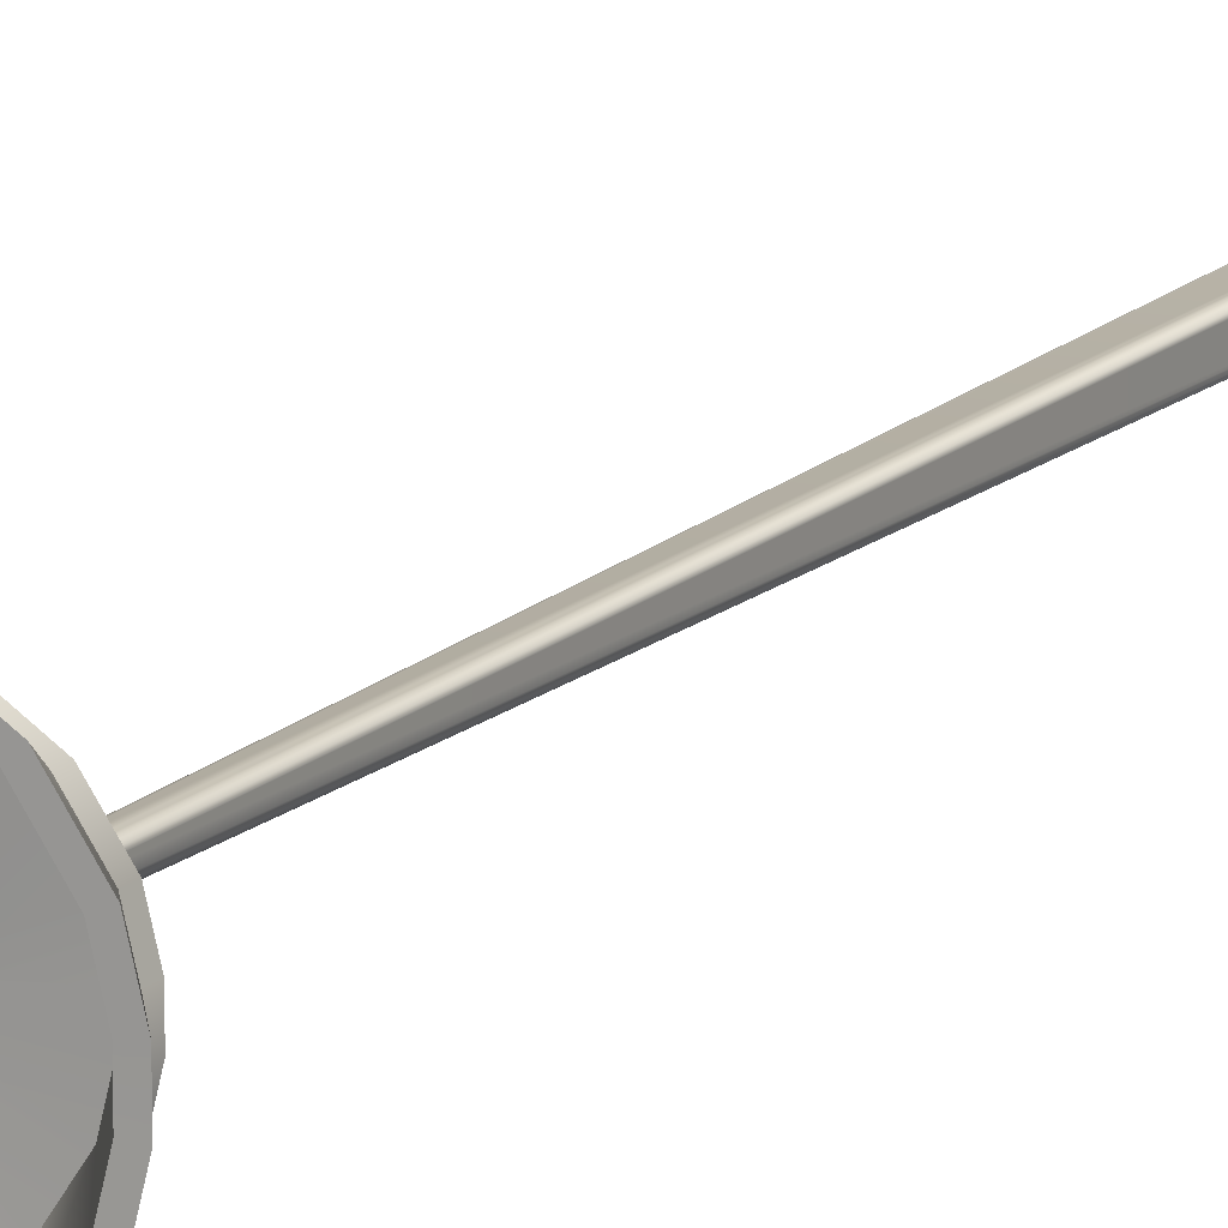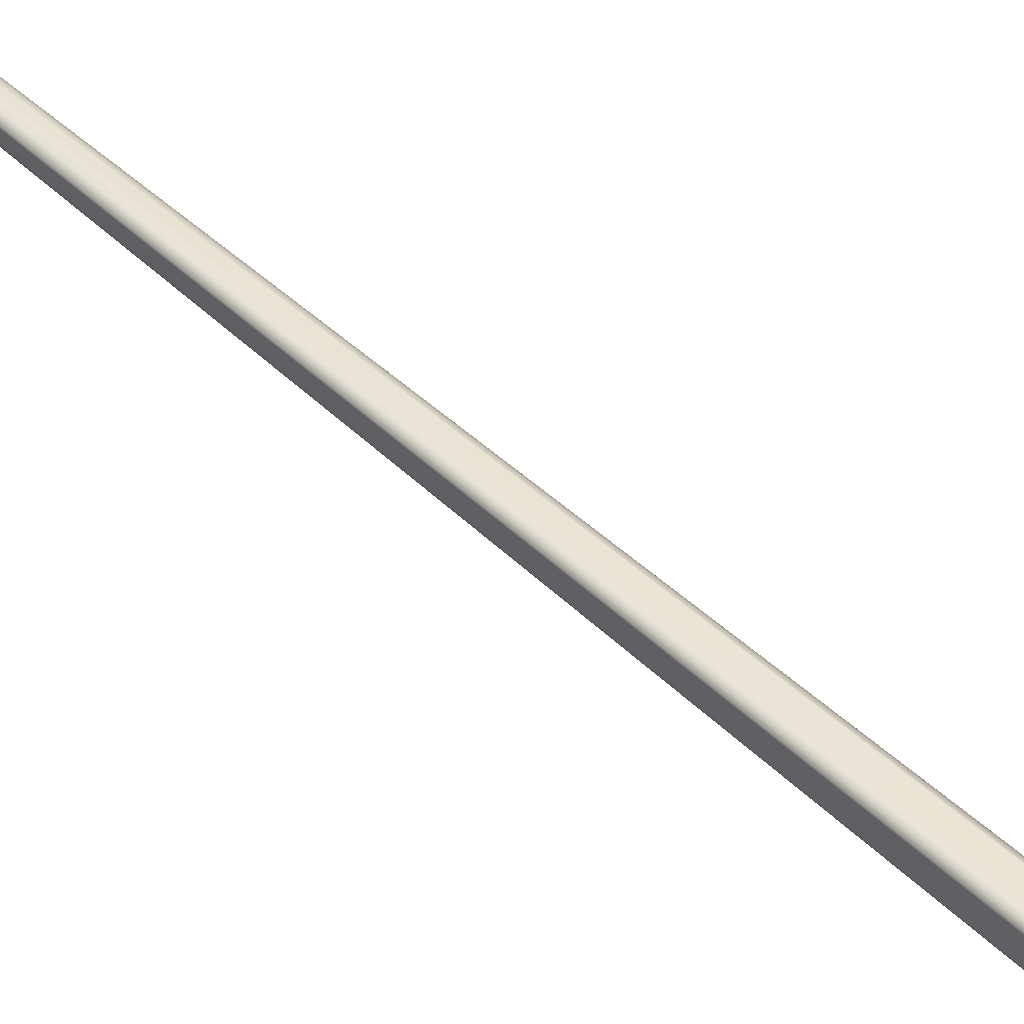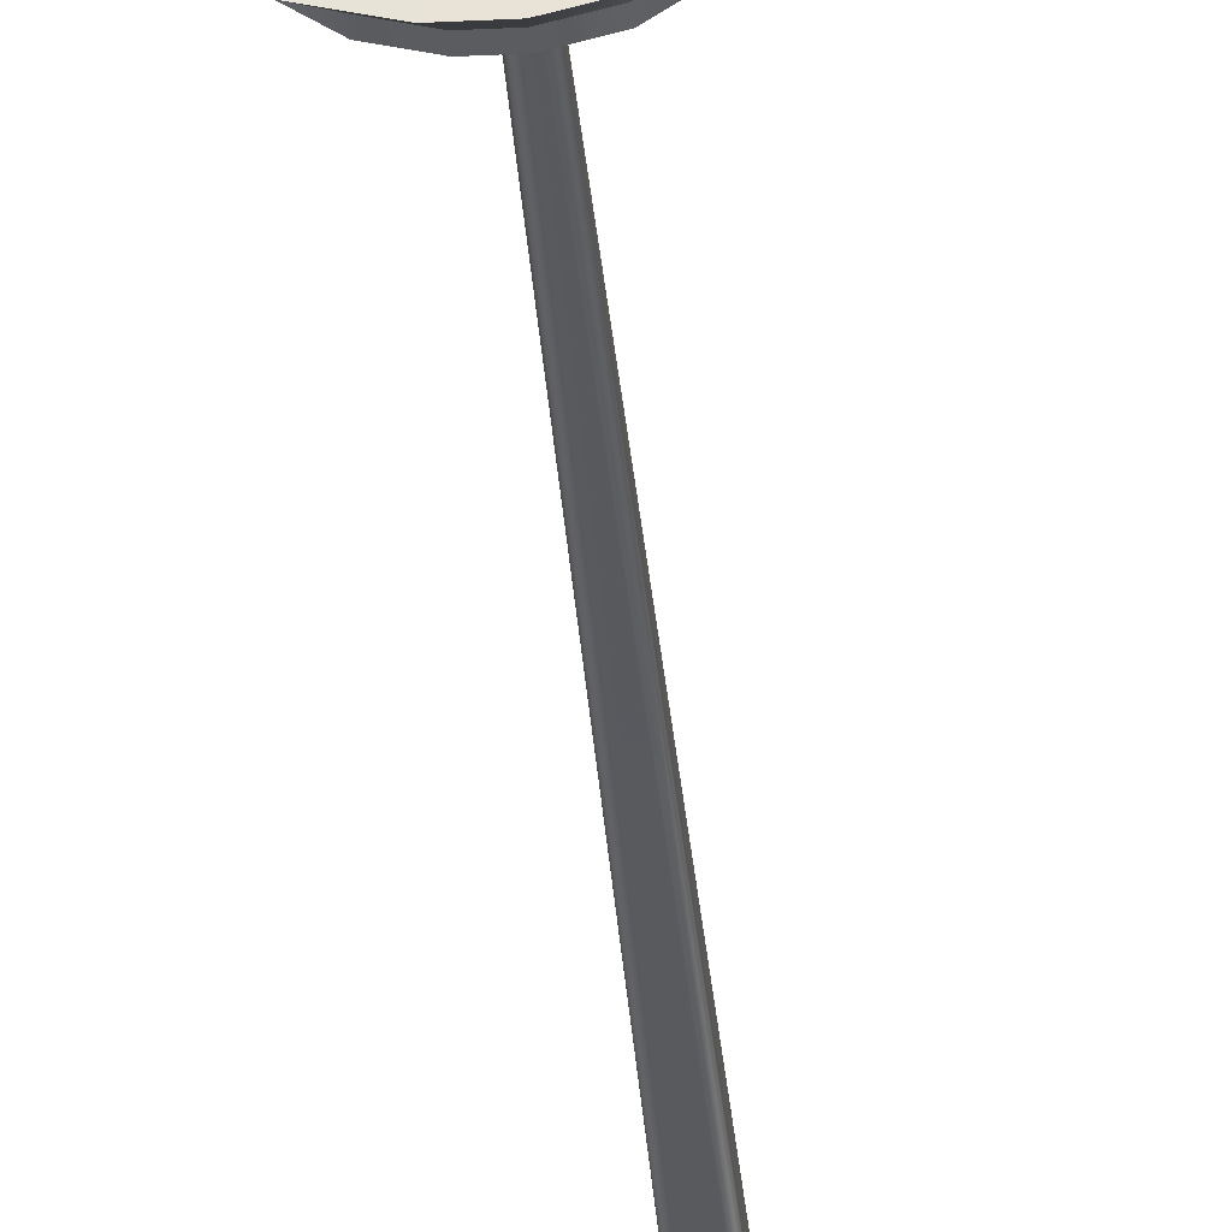
<metadata>
{"format":"obj","ext":"obj","renderer":"f3d","projection":"perspective","resolution":1024,"background":"white","views":[{"elev":14.1,"azim":-152.9,"up":"+Z"},{"elev":45.8,"azim":-42.5,"up":"+Z"},{"elev":-31.0,"azim":-175.8,"up":"+Z"}]}
</metadata>
<code>
g default
v 0.101 -0.08991 -0.101
v 0.101 -0.08991 0.101
v -0.101 -0.08991 -0.101
v -0.101 -0.08991 0.101
v 0.101 0.2551 0.101
v -0.101 0.2551 0.101
v 0.101 0.2551 -0.101
v -0.101 0.2551 -0.101
v 0.101 1.208 0.06559
v 0.06559 1.208 0.101
v 0.101 1.172 0.101
v 0.09829 1.208 0.07913
v 0.09062 1.208 0.09062
v 0.07913 1.208 0.09829
v -0.06559 1.208 0.101
v -0.101 1.208 0.06559
v -0.101 1.172 0.101
v -0.07913 1.208 0.09829
v -0.09062 1.208 0.09062
v -0.09829 1.208 0.07913
v 0.06559 1.208 -0.101
v 0.101 1.208 -0.06559
v 0.101 1.172 -0.101
v 0.07913 1.208 -0.09829
v 0.09062 1.208 -0.09062
v 0.09829 1.208 -0.07913
v -0.101 1.208 -0.06559
v -0.06559 1.208 -0.101
v -0.101 1.172 -0.101
v -0.09829 1.208 -0.07913
v -0.09062 1.208 -0.09062
v -0.07913 1.208 -0.09829
v -0.01482 8.654 0.04902
v -0.02791 8.654 0.04642
v -0.03902 8.654 0.03902
v -0.04642 8.654 0.02791
v -0.04902 8.654 0.01482
v -0.01482 8.654 -0.04902
v -0.02791 8.654 -0.04642
v -0.03902 8.654 -0.03902
v -0.04642 8.654 -0.02791
v -0.04902 8.654 -0.01482
v 0.04902 8.654 0.01482
v 0.04642 8.654 0.02791
v 0.03902 8.654 0.03902
v 0.02791 8.654 0.04642
v 0.01482 8.654 0.04902
v 0.04902 8.654 -0.01482
v 0.04642 8.654 -0.02791
v 0.03902 8.654 -0.03902
v 0.02791 8.654 -0.04642
v 0.01482 8.654 -0.04902
v -0.02851 8.582 0.04709
v -0.03965 8.582 0.03965
v -0.04709 8.582 0.02851
v -0.0497 8.582 0.01536
v -0.01536 8.582 -0.0497
v 0.04709 8.582 0.02851
v 0.03965 8.582 0.03965
v 0.02851 8.582 0.04709
v 0.01536 8.582 0.0497
v 0.0497 8.582 -0.01536
v -0.01536 8.582 0.0497
v -0.02851 8.582 -0.04709
v -0.03965 8.582 -0.03965
v -0.04709 8.582 -0.02851
v -0.0497 8.582 -0.01536
v 0.0497 8.582 0.01536
v 0.04709 8.582 -0.02851
v 0.03965 8.582 -0.03965
v 0.02851 8.582 -0.04709
v 0.01536 8.582 -0.0497
v -0.06795 8.608 0.587
v -0.06655 8.678 0.5818
v -0.2349 8.609 -0.5458
v -0.2321 8.679 -0.5411
v -0.4212 8.609 -0.4212
v -0.4174 8.679 -0.4174
v -0.5458 8.609 -0.2349
v -0.5411 8.679 -0.2321
v -0.587 8.608 -0.06795
v -0.5818 8.678 -0.06655
v 0.587 8.608 0.06795
v 0.5818 8.678 0.06655
v 0.5458 8.609 -0.2349
v 0.5411 8.679 -0.2321
v 0.4212 8.609 -0.4212
v 0.4174 8.679 -0.4174
v 0.2349 8.609 -0.5458
v 0.2321 8.679 -0.5411
v 0.06795 8.608 -0.587
v 0.06655 8.678 -0.5818
v 0.06655 8.678 0.5818
v 0.5818 8.678 -0.06655
v 0.2321 8.679 0.5411
v 0.4174 8.679 0.4174
v 0.5411 8.679 0.2321
v -0.06655 8.678 -0.5818
v -0.5411 8.679 0.2321
v -0.5818 8.678 0.06655
v -0.4174 8.679 0.4174
v -0.2321 8.679 0.5411
v -0.2349 8.609 0.5458
v -0.4212 8.609 0.4212
v -0.5458 8.609 0.2349
v -0.587 8.608 0.06795
v -0.06795 8.608 -0.587
v 0.5458 8.609 0.2349
v 0.4212 8.609 0.4212
v 0.2349 8.609 0.5458
v 0.06795 8.608 0.587
v 0.587 8.608 -0.06795
v -0.2122 8.677 -0.493
v -0.3806 8.677 -0.3806
v -0.53 8.676 -0.0615
v -0.493 8.677 -0.2122
v 0.53 8.676 0.0615
v 0.493 8.677 0.2122
v 0.3806 8.677 0.3806
v 0.2122 8.677 0.493
v -0.0615 8.676 -0.53
v 0.0615 8.676 -0.53
v -0.53 8.676 0.0615
v -0.493 8.677 0.2122
v -0.0615 8.676 0.53
v 0.0615 8.676 0.53
v -0.3806 8.677 0.3806
v 0.2122 8.677 -0.493
v -0.2122 8.677 0.493
v 0.3806 8.677 -0.3806
v 0.493 8.677 -0.2122
v 0.53 8.676 -0.0615
v -0.2863 9.012 -0.6651
v -0.3141 9.012 -0.7325
v -0.5134 9.012 -0.5134
v -0.565 9.013 -0.565
v -0.6651 9.012 -0.2863
v -0.7325 9.012 -0.3141
v 0.2863 9.012 0.6651
v 0.3141 9.012 0.7325
v 0.08297 9.011 -0.7151
v 0.09009 9.011 -0.7876
v 0.09009 9.011 0.7876
v -0.09009 9.011 0.7876
v 0.3141 9.012 -0.7325
v 0.565 9.013 -0.565
v 0.7325 9.012 -0.3141
v 0.7876 9.011 -0.09009
v 0.565 9.013 0.565
v 0.7325 9.012 0.3141
v 0.7876 9.011 0.09009
v -0.7876 9.011 -0.09009
v -0.09009 9.011 -0.7876
v -0.7325 9.012 0.3141
v -0.7876 9.011 0.09009
v -0.565 9.013 0.565
v -0.3141 9.012 0.7325
v -0.7151 9.011 0.08297
v -0.08297 9.011 0.7151
v 0.2863 9.012 -0.6651
v 0.5134 9.012 -0.5134
v 0.6651 9.012 -0.2863
v 0.7151 9.011 -0.08297
v -0.7151 9.011 -0.08297
v 0.7151 9.011 0.08297
v 0.6651 9.012 0.2863
v 0.5134 9.012 0.5134
v -0.08297 9.011 -0.7151
v -0.6651 9.012 0.2863
v 0.08297 9.011 0.7151
v -0.5134 9.012 0.5134
v -0.2863 9.012 0.6651
v -0.009022 9.937 -0.03363
v -0.0166 9.937 -0.03243
v -0.03355 9.937 0.008934
v -0.03235 9.937 0.01651
v -0.02886 9.937 0.02335
v -0.02344 9.937 0.02878
v -0.0166 9.937 0.03226
v -0.009022 9.937 0.03346
v -0.01347 8.659 0.05
v -0.05008 8.659 0.01338
v -0.02478 8.659 0.0482
v -0.03499 8.659 0.043
v -0.04309 8.659 0.0349
v -0.04829 8.659 0.0247
v -0.04942 8.774 0.0132
v -0.01329 8.774 0.04933
v -0.04765 8.774 0.02437
v -0.04252 8.774 0.03444
v -0.03452 8.774 0.04243
v -0.02445 8.774 0.04756
v -0.05008 8.659 -0.01356
v -0.01347 8.659 -0.05017
v -0.04829 8.659 -0.02487
v -0.04309 8.659 -0.03508
v -0.03499 8.659 -0.04318
v -0.02478 8.659 -0.04838
v -0.01329 8.774 -0.0495
v -0.04942 8.774 -0.01338
v -0.02445 8.774 -0.04773
v -0.03452 8.774 -0.0426
v -0.04252 8.774 -0.03461
v -0.04765 8.774 -0.02454
v 0.05008 8.659 0.01338
v 0.01347 8.659 0.05
v 0.04829 8.659 0.0247
v 0.04309 8.659 0.0349
v 0.03499 8.659 0.043
v 0.02478 8.659 0.0482
v 0.01329 8.774 0.04933
v 0.04942 8.774 0.0132
v 0.02445 8.774 0.04756
v 0.03452 8.774 0.04243
v 0.04252 8.774 0.03444
v 0.04765 8.774 0.02437
v 0.01347 8.659 -0.05017
v 0.05008 8.659 -0.01356
v 0.02478 8.659 -0.04838
v 0.03499 8.659 -0.04318
v 0.04309 8.659 -0.03508
v 0.04829 8.659 -0.02487
v 0.04942 8.774 -0.01338
v 0.01329 8.774 -0.0495
v 0.04765 8.774 -0.02454
v 0.04252 8.774 -0.03461
v 0.03452 8.774 -0.0426
v 0.02445 8.774 -0.04773
v -0.02344 9.937 -0.02895
v -0.02886 9.937 -0.02353
v -0.03235 9.937 -0.01669
v -0.03355 9.937 -0.009109
v 0.03235 9.937 -0.01669
v 0.03355 9.937 -0.009109
v 0.02886 9.937 -0.02353
v 0.02344 9.937 -0.02895
v 0.0166 9.937 -0.03243
v 0.009022 9.937 -0.03363
v 0.0166 9.937 0.03226
v 0.009022 9.937 0.03346
v 0.02344 9.937 0.02878
v 0.02886 9.937 0.02335
v 0.03235 9.937 0.01651
v 0.03355 9.937 0.008934
v 0.01375 11.18 -0.01125
v 0.01541 11.18 -0.007995
v 0.01598 11.18 -0.004385
v -0.01541 11.18 -0.007995
v -0.01375 11.18 -0.01125
v -0.01117 11.18 -0.01384
v -0.007909 11.18 -0.0155
v -0.004299 11.18 -0.01607
v -0.01541 11.18 0.007822
v -0.01598 11.18 0.00421
v -0.004299 11.18 0.0159
v -0.007909 11.18 0.01532
v -0.01375 11.18 0.01108
v -0.01117 11.18 0.01366
v -0.01598 11.18 -0.004385
v 0.01116 11.18 -0.01384
v 0.007908 11.18 -0.0155
v 0.004297 11.18 -0.01607
v 0.007908 11.18 0.01532
v 0.004297 11.18 0.0159
v 0.01116 11.18 0.01366
v 0.01375 11.18 0.01108
v 0.01541 11.18 0.007822
v 0.01598 11.18 0.00421
v 0.002288 11.75 -0.001946
v 0.002564 11.75 -0.001405
v 0.00266 11.75 -0.000803
v -0.002569 11.75 -0.001405
v -0.002293 11.75 -0.001946
v -0.001862 11.75 -0.002378
v -0.00132 11.75 -0.002655
v -0.000718 11.75 -0.002749
v -0.002569 11.75 0.00123
v -0.002665 11.75 0.000628
v -0.000718 11.75 0.002576
v -0.00132 11.75 0.00248
v -0.002293 11.75 0.001773
v -0.001862 11.75 0.002203
v -0.002665 11.75 -0.000803
v 0.001857 11.75 -0.002378
v 0.001315 11.75 -0.002655
v 0.000713 11.75 -0.002749
v 0.001315 11.75 0.00248
v 0.000713 11.75 0.002576
v 0.001857 11.75 0.002203
v 0.002288 11.75 0.001773
v 0.002564 11.75 0.00123
v 0.00266 11.75 0.000628
g polySurface4
f 3 4 6 8
f 2 1 7 5
f 1 3 8 7
f 4 2 5 6
f 8 6 17 16 27 29
f 6 5 11 10 15 17
f 7 8 29 28 21 23
f 5 7 23 22 9 11
f 9 12 11
f 12 13 11
f 13 14 11
f 14 10 11
f 15 18 17
f 18 19 17
f 19 20 17
f 20 16 17
f 21 24 23
f 24 25 23
f 25 26 23
f 26 22 23
f 27 30 29
f 30 31 29
f 31 32 29
f 32 28 29
f 57 28 32 64
f 64 32 31 65
f 65 31 30 66
f 66 30 27 67
f 62 22 26 69
f 69 26 25 70
f 70 25 24 71
f 71 24 21 72
f 78 80 138 136
f 72 57 107 91
f 120 126 170 139
f 70 71 89 87
f 117 118 166 165
f 71 72 91 89
f 80 82 152 138
f 63 61 111 73
f 118 119 167 166
f 61 60 110 111
f 97 84 151 150
f 60 59 109 110
f 21 28 57 72
f 9 22 62 68
f 27 16 56 67
f 15 63 53 18
f 18 53 54 19
f 19 54 55 20
f 20 55 56 16
f 9 68 58 12
f 12 58 59 13
f 13 59 60 14
f 14 60 61 10
f 15 10 61 63
f 119 120 139 167
f 59 58 108 109
f 96 97 150 149
f 58 68 83 108
f 121 122 141 168
f 56 55 105 106
f 95 96 149 140
f 57 64 75 107
f 73 111 93 74
f 110 95 93 111
f 109 96 95 110
f 108 97 96 109
f 83 84 97 108
f 105 99 100 106
f 104 101 99 105
f 103 102 101 104
f 73 74 102 103
f 81 106 100 82
f 83 112 94 84
f 91 107 98 92
f 90 89 91 92
f 88 87 89 90
f 86 85 87 88
f 94 112 85 86
f 80 79 81 82
f 78 77 79 80
f 76 75 77 78
f 98 107 75 76
f 69 70 87 85
f 92 98 153 142
f 68 62 112 83
f 127 124 169 171
f 62 69 85 112
f 93 95 140 143
f 67 56 106 81
f 84 94 148 151
f 66 67 81 79
f 122 128 160 141
f 53 63 73 103
f 94 86 147 148
f 65 66 79 77
f 82 100 155 152
f 54 53 103 104
f 129 127 171 172
f 64 65 77 75
f 86 88 146 147
f 55 54 104 105
f 102 74 144 157
f 46 47 126 120
f 48 43 117 132
f 49 48 132 131
f 37 42 115 123
f 50 49 131 130
f 33 34 129 125
f 51 50 130 128
f 34 35 127 129
f 52 51 128 122
f 35 36 124 127
f 38 52 122 121
f 45 46 120 119
f 44 45 119 118
f 43 44 118 117
f 42 41 116 115
f 41 40 114 116
f 40 39 113 114
f 39 38 121 113
f 36 37 123 124
f 47 33 125 126
f 170 159 144 143
f 169 158 155 154
f 133 168 153 134
f 135 133 134 136
f 137 135 136 138
f 164 137 138 152
f 165 166 150 151
f 166 167 149 150
f 167 139 140 149
f 168 141 142 153
f 171 169 154 156
f 141 160 145 142
f 172 171 156 157
f 160 161 146 145
f 159 172 157 144
f 161 162 147 146
f 158 164 152 155
f 162 163 148 147
f 163 165 151 148
f 139 170 143 140
f 115 116 137 164
f 132 117 165 163
f 76 78 136 134
f 116 114 135 137
f 131 132 163 162
f 98 76 134 153
f 114 113 133 135
f 123 115 164 158
f 100 99 154 155
f 113 121 168 133
f 74 93 143 144
f 130 131 162 161
f 99 101 156 154
f 124 123 158 169
f 90 92 142 145
f 125 129 172 159
f 101 102 157 156
f 126 125 159 170
f 88 90 145 146
f 128 130 161 160
f 206 211 188 181
f 218 223 212 205
f 240 239 263 264
f 202 203 230 229
f 182 187 200 193
f 194 199 224 217
f 181 188 192 183
f 183 192 191 184
f 184 191 190 185
f 185 190 189 186
f 186 189 187 182
f 199 194 198 201
f 201 198 197 202
f 202 197 196 203
f 203 196 195 204
f 204 195 193 200
f 223 218 222 225
f 225 222 221 226
f 226 221 220 227
f 227 220 219 228
f 228 219 217 224
f 211 206 210 213
f 213 210 209 214
f 214 209 208 215
f 215 208 207 216
f 216 207 205 212
f 199 201 174 173
f 200 187 175 232
f 216 212 244 243
f 192 188 180 179
f 226 227 236 235
f 188 211 240 180
f 223 225 233 234
f 214 215 242 241
f 212 223 234 244
f 211 213 239 240
f 189 190 177 176
f 203 204 231 230
f 224 199 173 238
f 227 228 237 236
f 191 192 179 178
f 201 202 229 174
f 215 216 243 242
f 225 226 235 233
f 187 189 176 175
f 204 200 232 231
f 213 214 241 239
f 228 224 238 237
f 190 191 178 177
f 252 251 275 276
f 179 180 255 256
f 238 173 252 262
f 239 241 265 263
f 176 177 257 253
f 233 235 245 246
f 241 242 266 265
f 178 179 256 258
f 234 233 246 247
f 242 243 267 266
f 177 178 258 257
f 230 231 248 249
f 243 244 268 267
f 231 232 259 248
f 235 236 260 245
f 174 229 250 251
f 232 175 254 259
f 236 237 261 260
f 229 230 249 250
f 173 174 251 252
f 180 240 264 255
f 237 238 262 261
f 175 176 253 254
f 244 234 247 268
f 271 270 269 284 285 286 276 275 274 273 272 283 278 277 281 282 280 279 288 287 289 290 291 292
f 267 268 292 291
f 245 260 284 269
f 254 253 277 278
f 259 254 278 283
f 260 261 285 284
f 256 255 279 280
f 255 264 288 279
f 261 262 286 285
f 253 257 281 277
f 268 247 271 292
f 246 245 269 270
f 264 263 287 288
f 258 256 280 282
f 262 252 276 286
f 247 246 270 271
f 263 265 289 287
f 257 258 282 281
f 249 248 272 273
f 265 266 290 289
f 248 259 283 272
f 251 250 274 275
f 266 267 291 290
f 250 249 273 274

</code>
